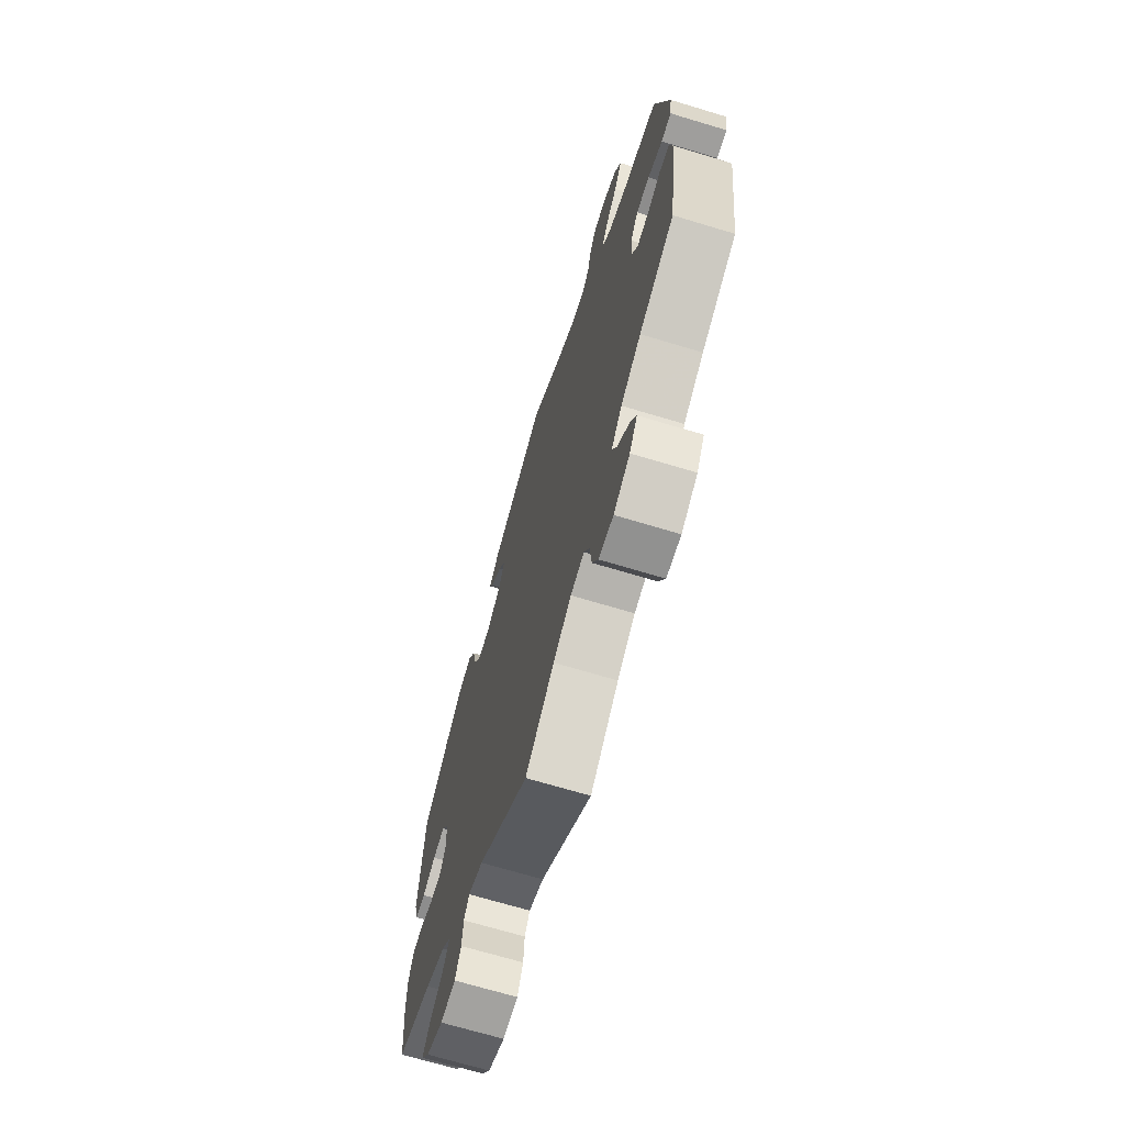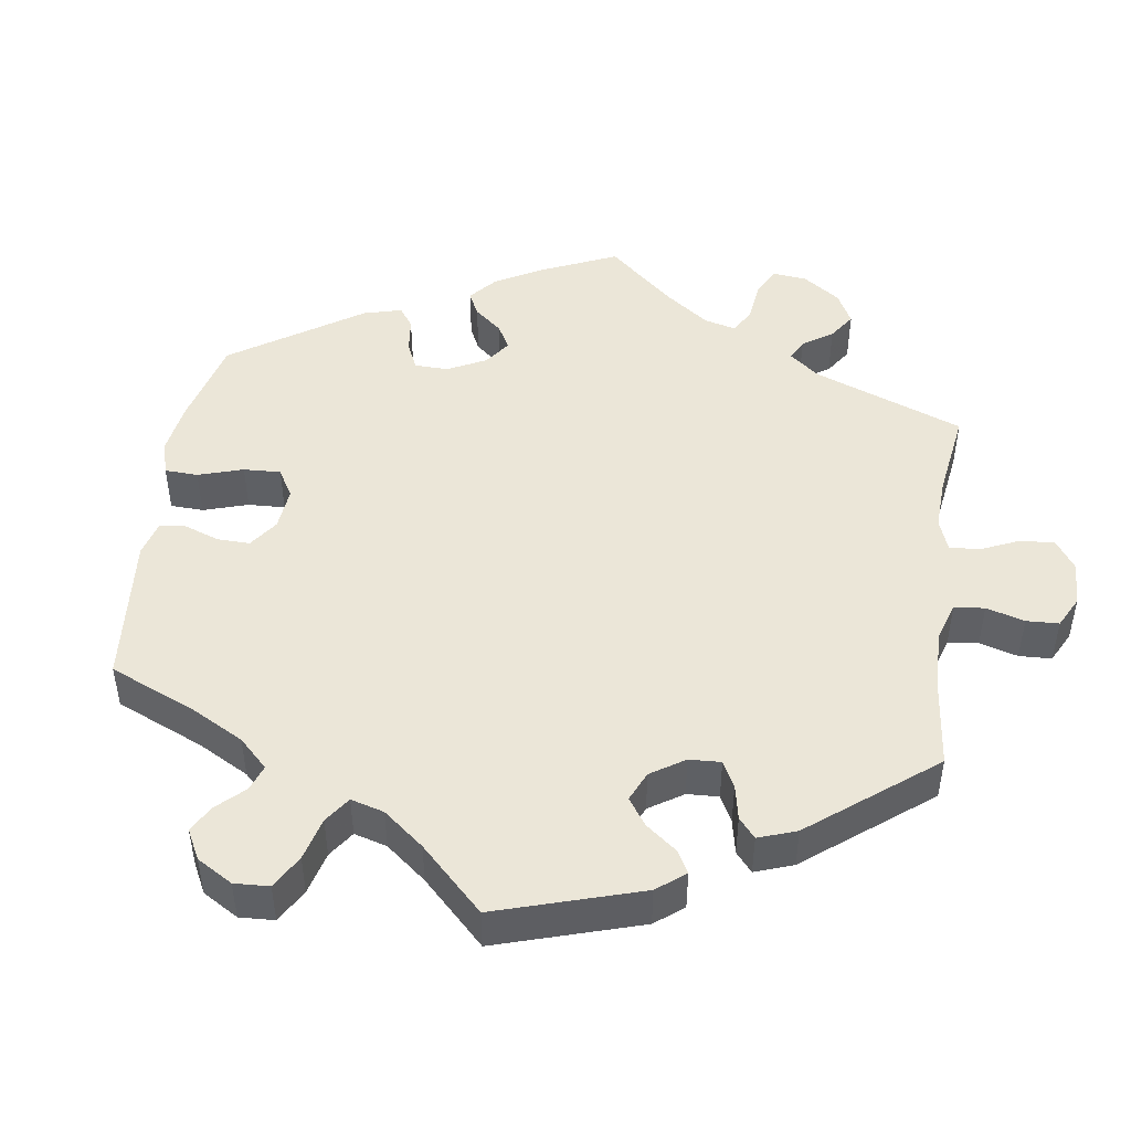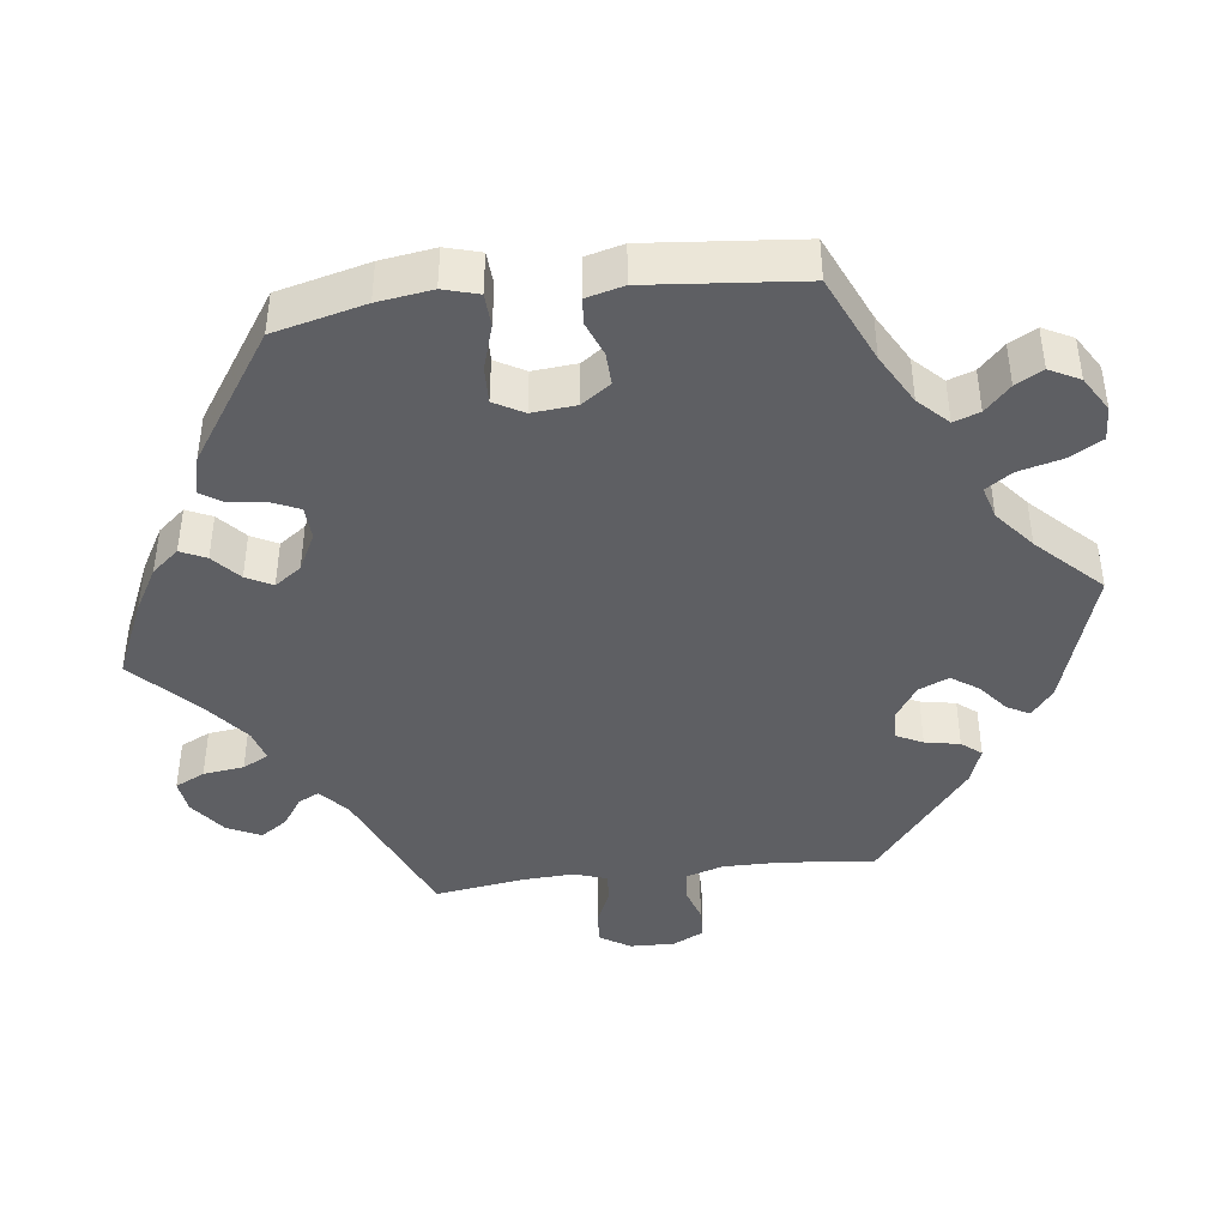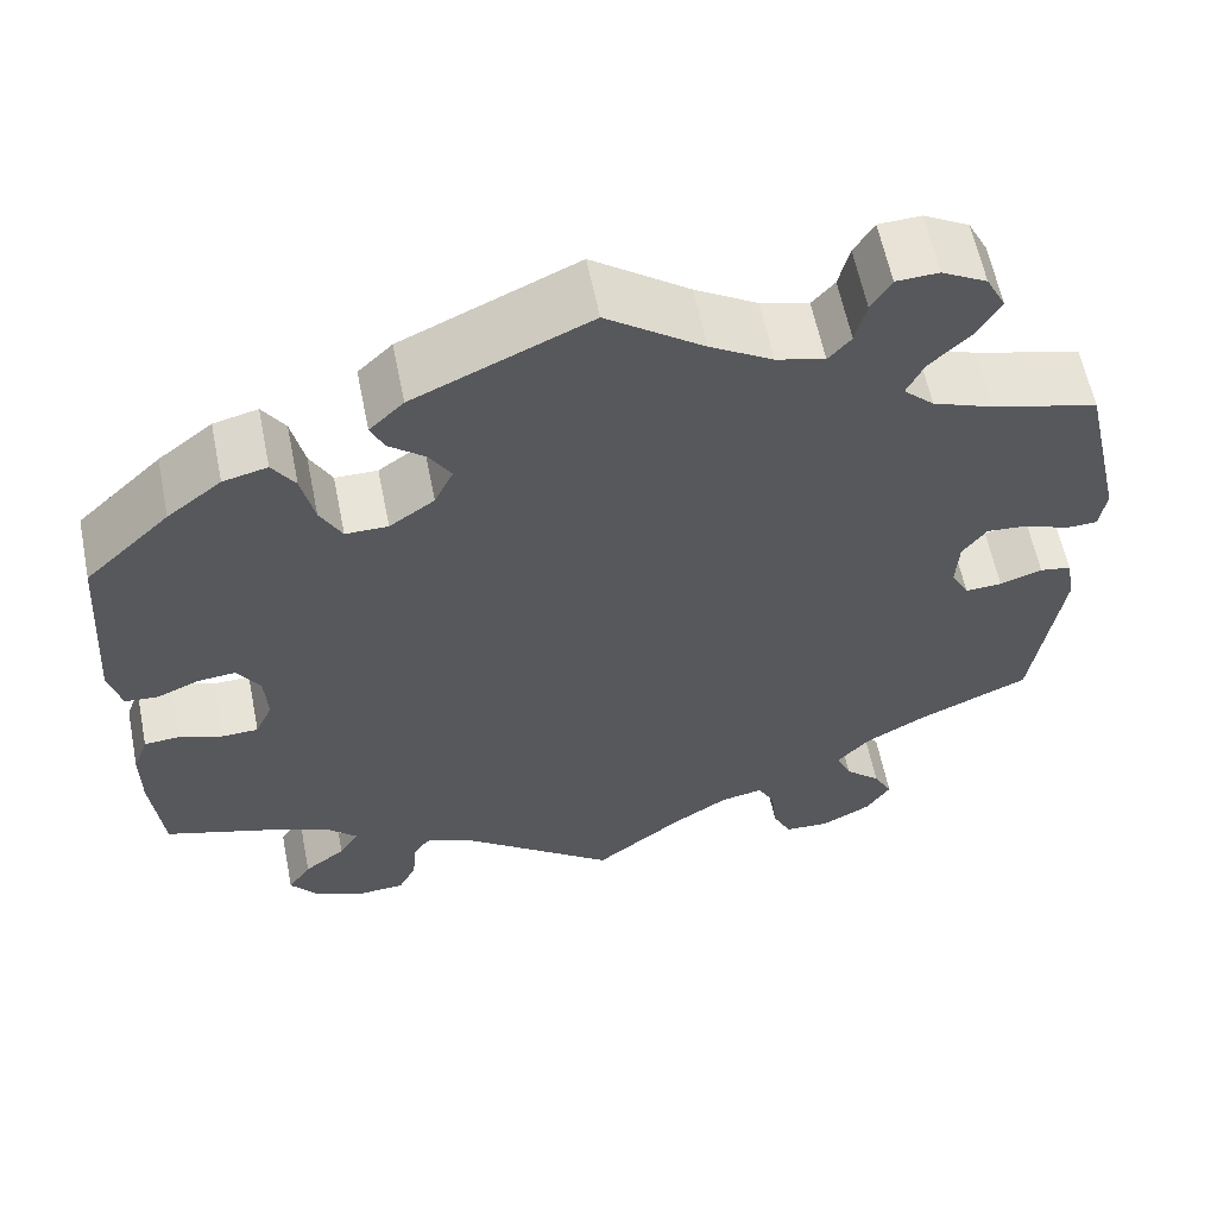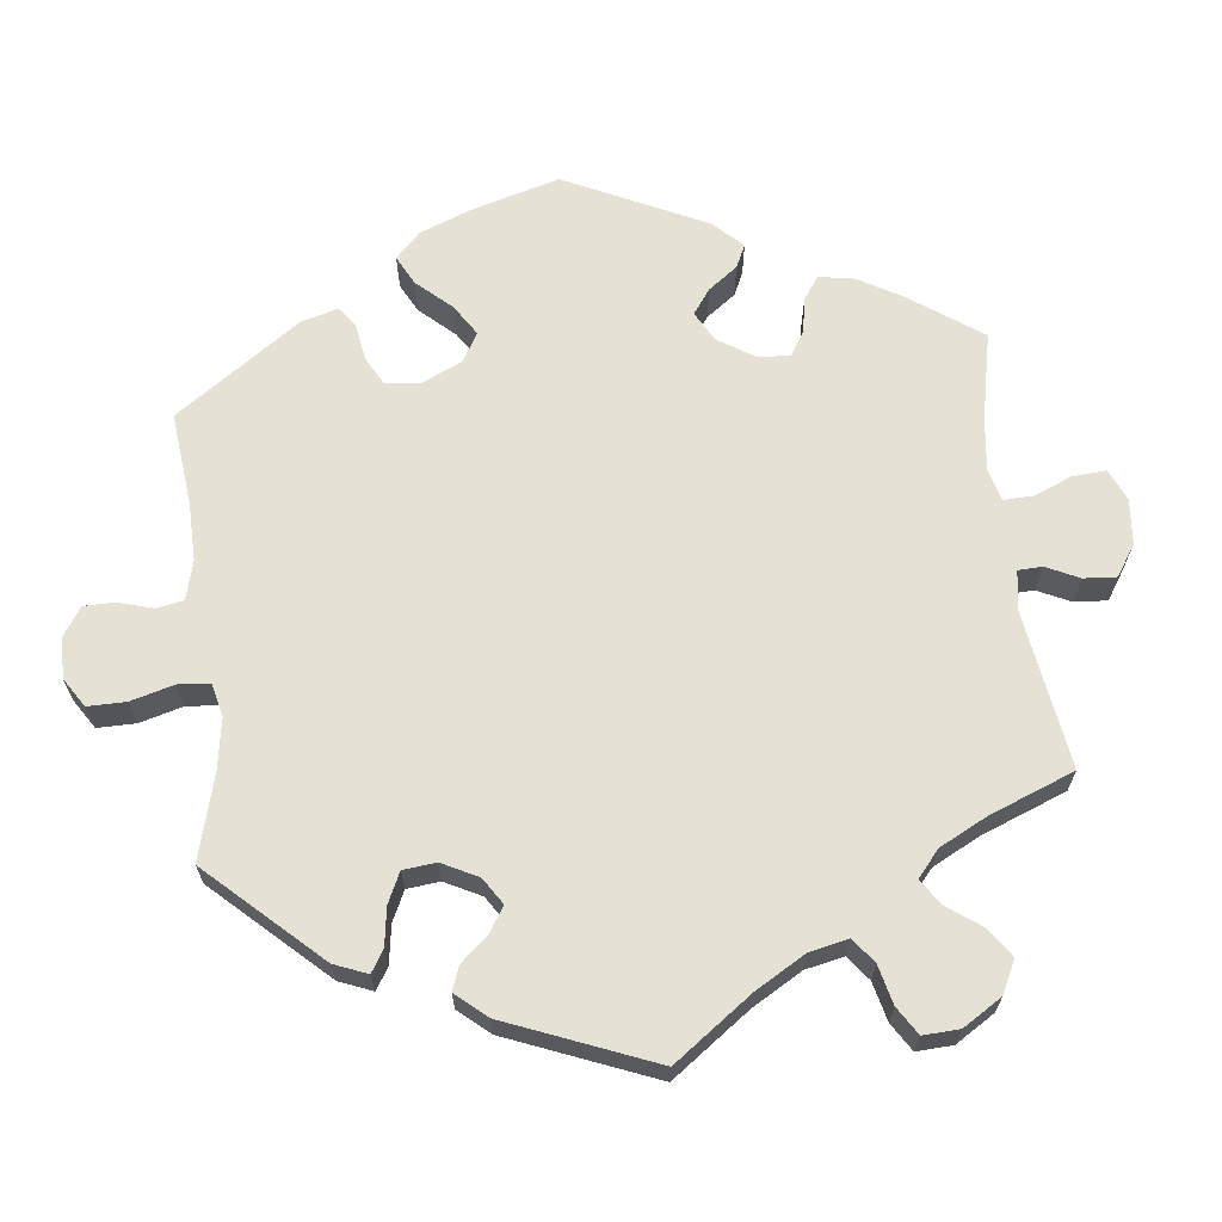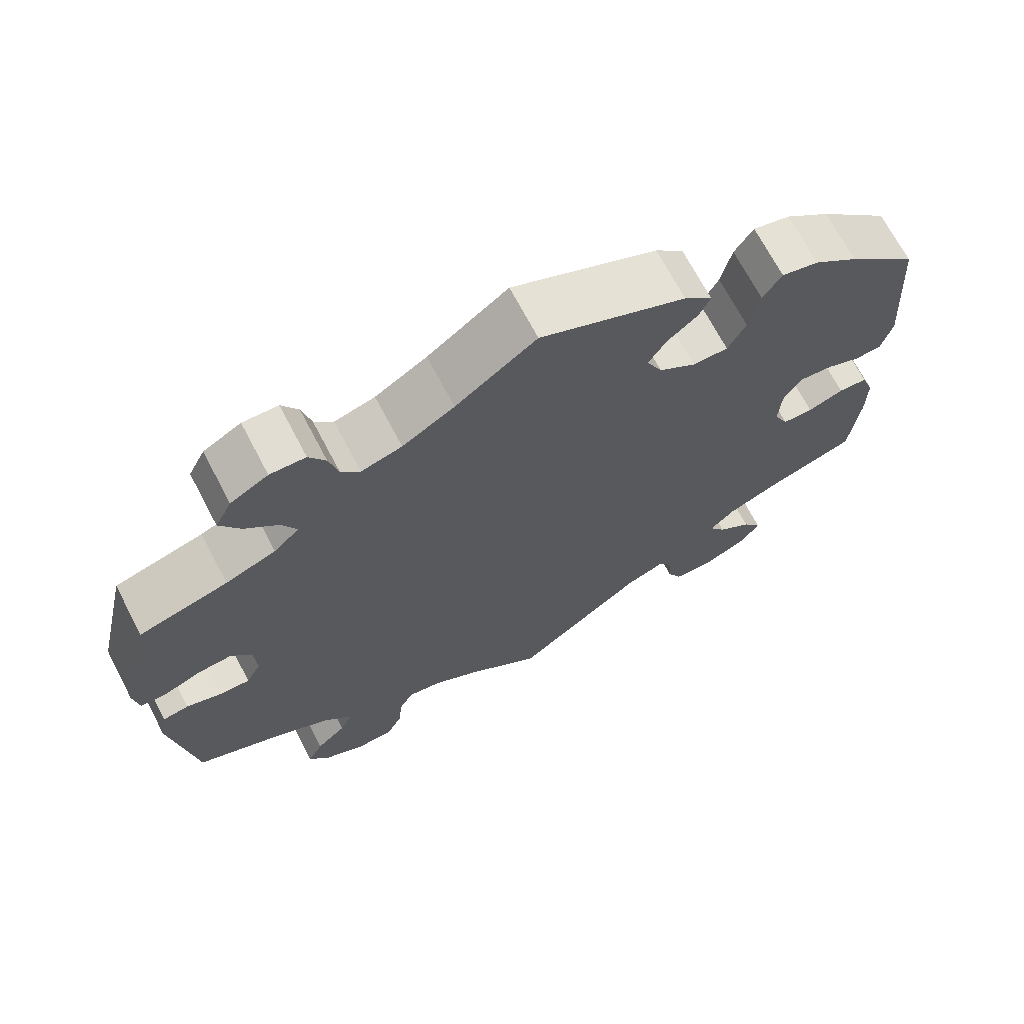
<metadata>
{"format":"obj","ext":"obj","renderer":"f3d","projection":"perspective","resolution":1024,"background":"white","views":[{"elev":-69.3,"azim":73.2,"up":"+Z"},{"elev":46.4,"azim":68.2,"up":"+Y"},{"elev":-41.6,"azim":-22.7,"up":"+Y"},{"elev":60.5,"azim":-11.4,"up":"+Z"},{"elev":65.0,"azim":113.5,"up":"+Y"},{"elev":69.8,"azim":152.3,"up":"+Z"}]}
</metadata>
<code>
v -0.413 0.07 0.059
v -0.385 0.07 -0.041
v -0.309 0.07 0.42
v 0.418 0.07 0.044
v 0.491 0.07 0.077
v -0.532 0.07 -0.07
v -0.194 0.07 0.532
v 0.558 0.07 -0.039
v -0.445 0.07 -0.084
v -0.176 0.07 -0.481
v -0.553 0.07 0.092
v 0.537 0.07 0.31
v -0.383 0.07 0.447
v 0.583 0.07 0.107
v 0 0.07 -0.62
v -0.379 0.07 -0.559
v 0.309 0.07 -0.445
v -0.249 0.07 -0.541
v -0.503 0.07 0.035
v 0.227 0.07 -0.529
v -0.153 0.07 0.39
v -0.321 0.07 -0.585
v 0.415 0.07 -0.012
v 0.445 0.07 0.081
v 0 0.07 0.62
v -0.314 0.07 -0.411
v 0.408 0.07 0.53
v 0.576 0.07 0.058
v -0.408 0.07 -0.52
v 0.099 0.07 -0.541
v -0.336 0.07 -0.446
v -0.537 0.07 -0.31
v -0.269 0.07 -0.582
v -0.537 0.07 0.31
v -0.388 0.07 0.019
v -0.493 0.07 -0.067
v 0.161 0.07 -0.501
v -0.549 0.07 -0.117
v 0.326 0.07 -0.484
v 0.386 0.07 0.573
v 0.366 0.07 -0.522
v 0.416 0.07 -0.364
v 0.337 0.07 0.441
v 0.289 0.07 0.599
v -0.404 0.07 -0.083
v 0.387 0.07 -0.562
v -0.295 0.07 0.356
v 0.318 0.07 0.401
v 0.336 0.07 0.601
v 0.107 0.07 0.541
v 0.352 0.07 0.368
v -0.174 0.07 0.345
v -0.245 0.07 -0.49
v -0.334 0.07 0.459
v -0.271 0.07 0.31
v 0.208 0.07 -0.492
v 0.267 0.07 0.562
v 0.36 0.07 -0.604
v -0.539 0.07 0.038
v 0.346 0.07 -0.404
v 0.254 0.07 -0.631
v -0.347 0.07 -0.378
v 0.23 0.07 0.484
v -0.227 0.07 -0.462
v -0.443 0.07 0.4
v -0.456 0.07 0.055
v -0.217 0.07 0.462
v 0.233 0.07 -0.587
v 0.255 0.07 0.513
v -0.382 0.07 -0.481
v -0.549 0.07 -0.189
v 0.476 0.07 -0.049
v -0.416 0.07 -0.349
v 0.381 0.07 0.484
v 0.523 0.07 -0.033
v -0.224 0.07 0.31
v 0.537 0.07 -0.31
v 0.304 0.07 -0.634
v -0.177 0.07 0.429
v -0.232 0.07 0.495
v 0.435 0.07 -0.051
v 0.568 0.07 -0.094
v 0.176 0.07 0.499
v 0.419 0.07 0.342
v 0.541 0.07 0.057
v -0.413 -0 0.059
v -0.385 -0 -0.041
v -0.309 -0 0.42
v 0.418 -0 0.044
v 0.491 -0 0.077
v -0.532 -0 -0.07
v -0.194 -0 0.532
v 0.558 -0 -0.039
v -0.445 -0 -0.084
v -0.176 -0 -0.481
v -0.553 -0 0.092
v 0.537 -0 0.31
v -0.383 -0 0.447
v 0.583 -0 0.107
v 0 -0 -0.62
v -0.379 -0 -0.559
v 0.309 -0 -0.445
v -0.249 -0 -0.541
v -0.503 -0 0.035
v 0.227 -0 -0.529
v -0.153 -0 0.39
v -0.321 -0 -0.585
v 0.415 -0 -0.012
v 0.445 -0 0.081
v 0 -0 0.62
v -0.314 -0 -0.411
v 0.408 -0 0.53
v 0.576 -0 0.058
v -0.408 -0 -0.52
v 0.099 -0 -0.541
v -0.336 -0 -0.446
v -0.537 -0 -0.31
v -0.269 -0 -0.582
v -0.537 -0 0.31
v -0.388 -0 0.019
v -0.493 -0 -0.067
v 0.161 -0 -0.501
v -0.549 -0 -0.117
v 0.326 -0 -0.484
v 0.386 -0 0.573
v 0.366 -0 -0.522
v 0.416 -0 -0.364
v 0.337 -0 0.441
v 0.289 -0 0.599
v -0.404 -0 -0.083
v 0.387 -0 -0.562
v -0.295 -0 0.356
v 0.318 -0 0.401
v 0.336 -0 0.601
v 0.107 -0 0.541
v 0.352 -0 0.368
v -0.174 -0 0.345
v -0.245 -0 -0.49
v -0.334 -0 0.459
v -0.271 -0 0.31
v 0.208 -0 -0.492
v 0.267 -0 0.562
v 0.36 -0 -0.604
v -0.539 -0 0.038
v 0.346 -0 -0.404
v 0.254 -0 -0.631
v -0.347 -0 -0.378
v 0.23 -0 0.484
v -0.227 -0 -0.462
v -0.443 -0 0.4
v -0.456 -0 0.055
v -0.217 -0 0.462
v 0.233 -0 -0.587
v 0.255 -0 0.513
v -0.382 -0 -0.481
v -0.549 -0 -0.189
v 0.476 -0 -0.049
v -0.416 -0 -0.349
v 0.381 -0 0.484
v 0.523 -0 -0.033
v -0.224 -0 0.31
v 0.537 -0 -0.31
v 0.304 -0 -0.634
v -0.177 -0 0.429
v -0.232 -0 0.495
v 0.435 -0 -0.051
v 0.568 -0 -0.094
v 0.176 -0 0.499
v 0.419 -0 0.342
v 0.541 -0 0.057
f 66 19 59 11
f 1 66 11 34
f 35 1 34 65
f 38 6 36 9
f 38 9 45
f 73 32 71 38
f 62 73 38 45
f 26 62 45 2
f 16 29 70 31
f 16 31 26
f 22 16 26
f 53 18 33 22
f 64 53 22 26
f 10 64 26 2
f 30 15 10 2
f 78 61 68 20
f 78 20 56
f 58 78 56
f 39 41 46 58
f 17 39 58 56
f 60 17 56 37
f 8 82 77 42
f 72 75 8 42
f 81 72 42 60
f 23 81 60 37
f 14 28 85 5
f 84 12 14 5
f 51 84 5 24
f 48 51 24 4
f 40 27 74 43
f 40 43 48
f 49 40 48
f 69 57 44 49
f 63 69 49 48
f 83 63 48 4
f 80 7 25 50
f 79 67 80 50
f 21 79 50 83
f 52 21 83 4
f 13 54 3 47
f 35 65 13 47
f 35 47 55
f 2 35 55 76
f 23 37 30 2
f 4 23 2
f 76 52 4 2
f 96 144 104 151
f 119 96 151 86
f 150 119 86 120
f 94 121 91 123
f 130 94 123
f 123 156 117 158
f 130 123 158 147
f 87 130 147 111
f 116 155 114 101
f 111 116 101
f 111 101 107
f 107 118 103 138
f 111 107 138 149
f 87 111 149 95
f 87 95 100 115
f 105 153 146 163
f 141 105 163
f 141 163 143
f 143 131 126 124
f 141 143 124 102
f 122 141 102 145
f 127 162 167 93
f 127 93 160 157
f 145 127 157 166
f 122 145 166 108
f 90 170 113 99
f 90 99 97 169
f 109 90 169 136
f 89 109 136 133
f 128 159 112 125
f 133 128 125
f 133 125 134
f 134 129 142 154
f 133 134 154 148
f 89 133 148 168
f 135 110 92 165
f 135 165 152 164
f 168 135 164 106
f 89 168 106 137
f 132 88 139 98
f 132 98 150 120
f 140 132 120
f 161 140 120 87
f 87 115 122 108
f 87 108 89
f 87 89 137 161
f 65 150 98 13
f 13 98 139 54
f 54 139 88 3
f 3 88 132 47
f 47 132 140 55
f 55 140 161 76
f 76 161 137 52
f 52 137 106 21
f 21 106 164 79
f 79 164 152 67
f 67 152 165 80
f 80 165 92 7
f 7 92 110 25
f 25 110 135 50
f 50 135 168 83
f 83 168 148 63
f 63 148 154 69
f 69 154 142 57
f 57 142 129 44
f 44 129 134 49
f 49 134 125 40
f 40 125 112 27
f 27 112 159 74
f 74 159 128 43
f 43 128 133 48
f 48 133 136 51
f 51 136 169 84
f 84 169 97 12
f 12 97 99 14
f 14 99 113 28
f 28 113 170 85
f 85 170 90 5
f 5 90 109 24
f 24 109 89 4
f 4 89 108 23
f 23 108 166 81
f 81 166 157 72
f 72 157 160 75
f 75 160 93 8
f 8 93 167 82
f 82 167 162 77
f 77 162 127 42
f 42 127 145 60
f 60 145 102 17
f 17 102 124 39
f 39 124 126 41
f 41 126 131 46
f 46 131 143 58
f 58 143 163 78
f 78 163 146 61
f 61 146 153 68
f 68 153 105 20
f 20 105 141 56
f 56 141 122 37
f 37 122 115 30
f 30 115 100 15
f 15 100 95 10
f 10 95 149 64
f 64 149 138 53
f 53 138 103 18
f 18 103 118 33
f 33 118 107 22
f 22 107 101 16
f 16 101 114 29
f 29 114 155 70
f 70 155 116 31
f 31 116 111 26
f 26 111 147 62
f 62 147 158 73
f 73 158 117 32
f 32 117 156 71
f 71 156 123 38
f 38 123 91 6
f 6 91 121 36
f 36 121 94 9
f 9 94 130 45
f 45 130 87 2
f 2 87 120 35
f 35 120 86 1
f 1 86 151 66
f 66 151 104 19
f 19 104 144 59
f 59 144 96 11
f 11 96 119 34
f 34 119 150 65

</code>
